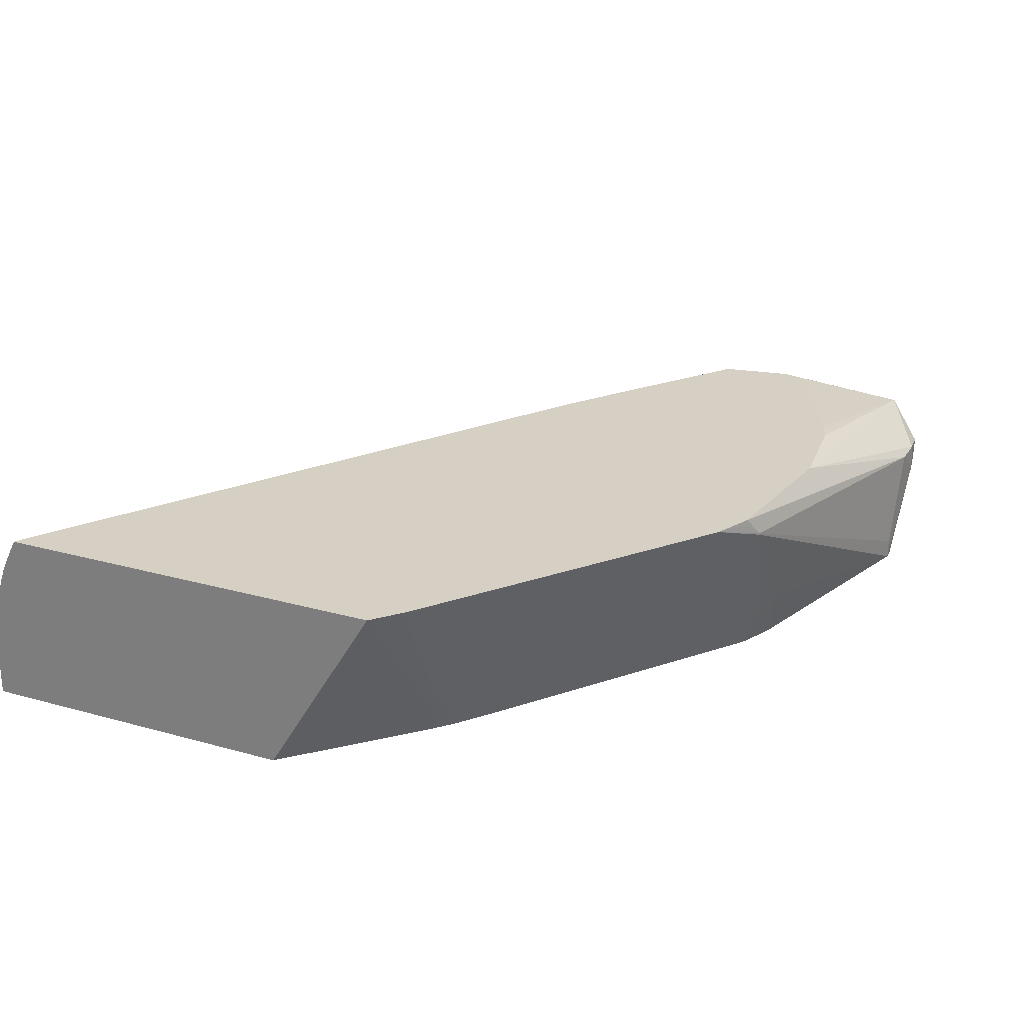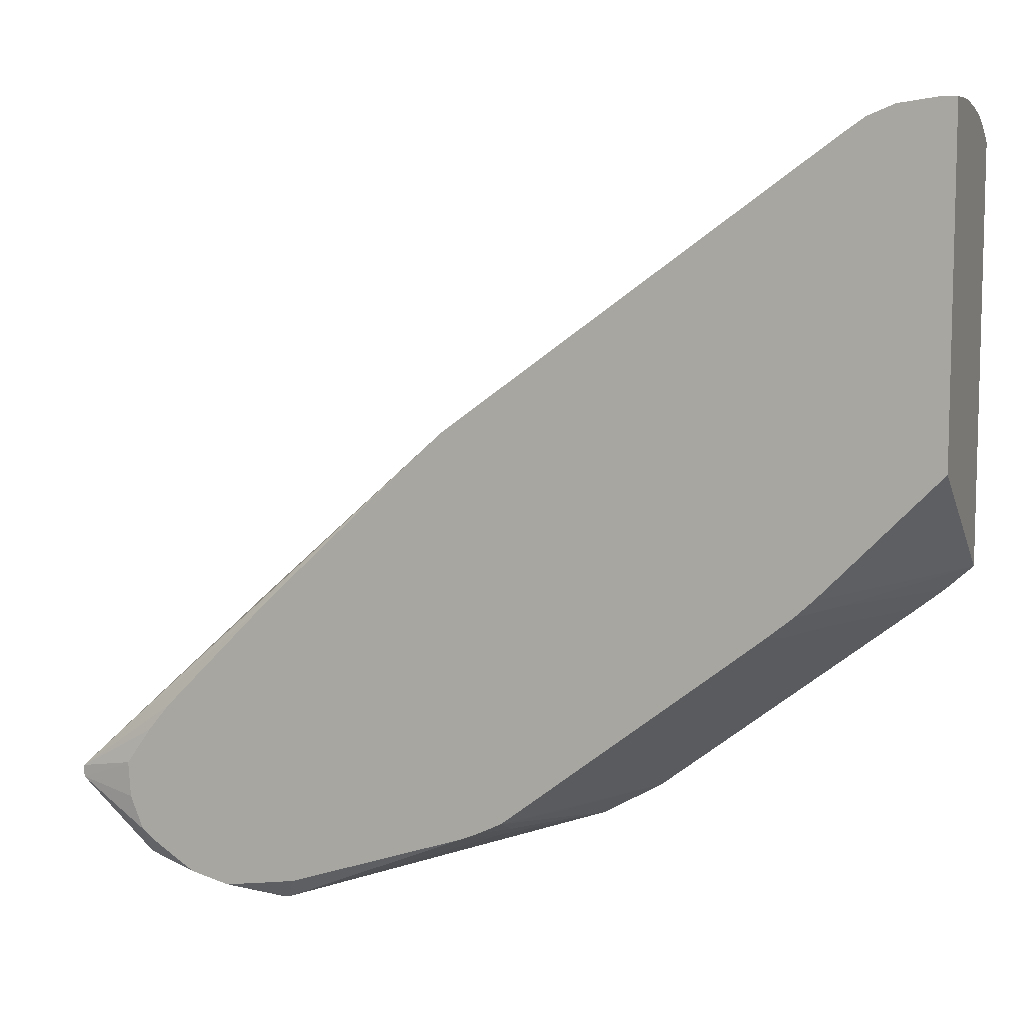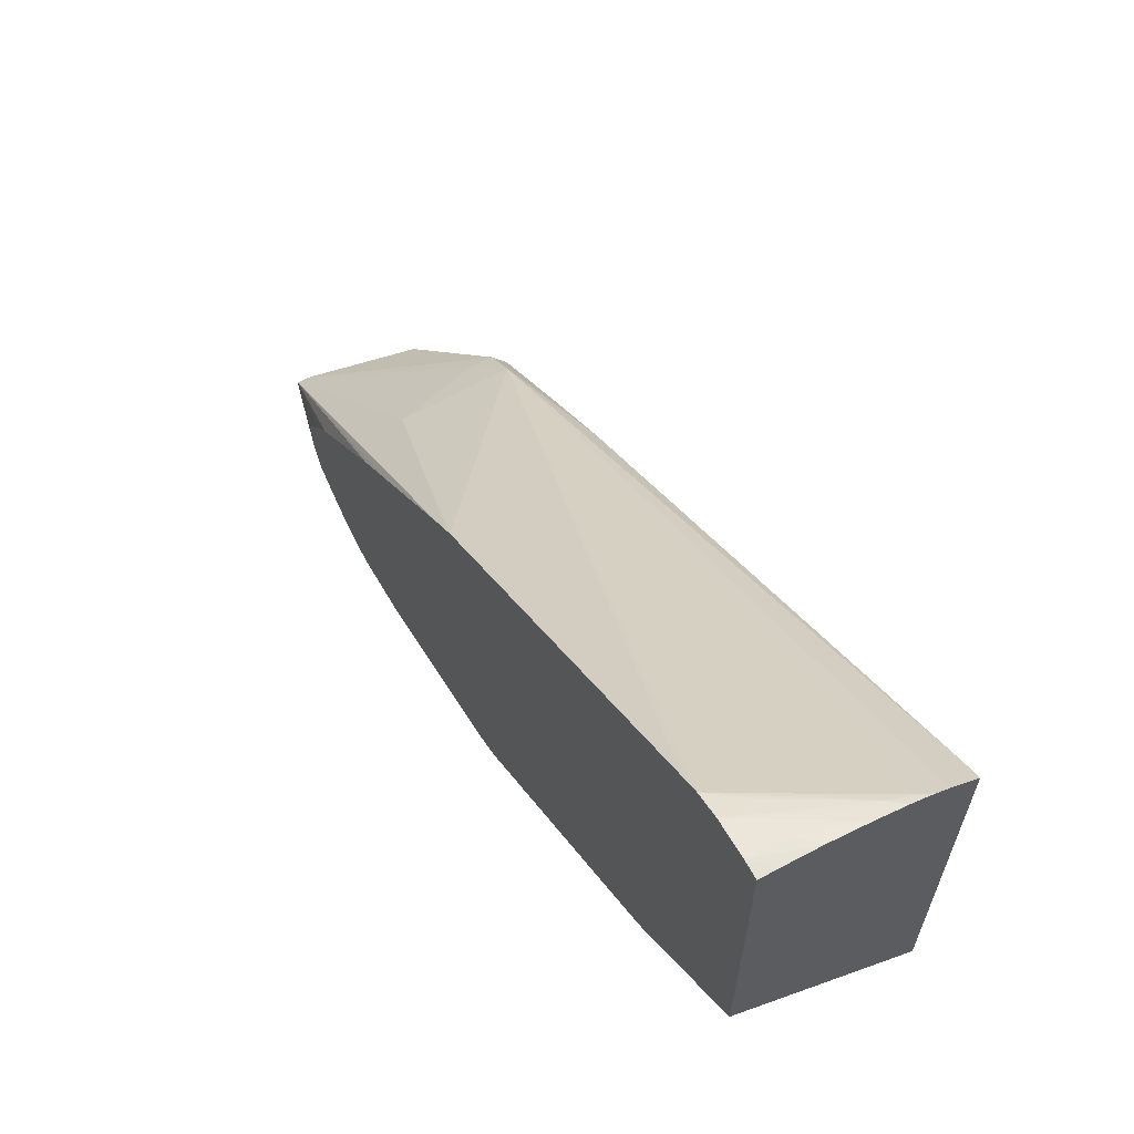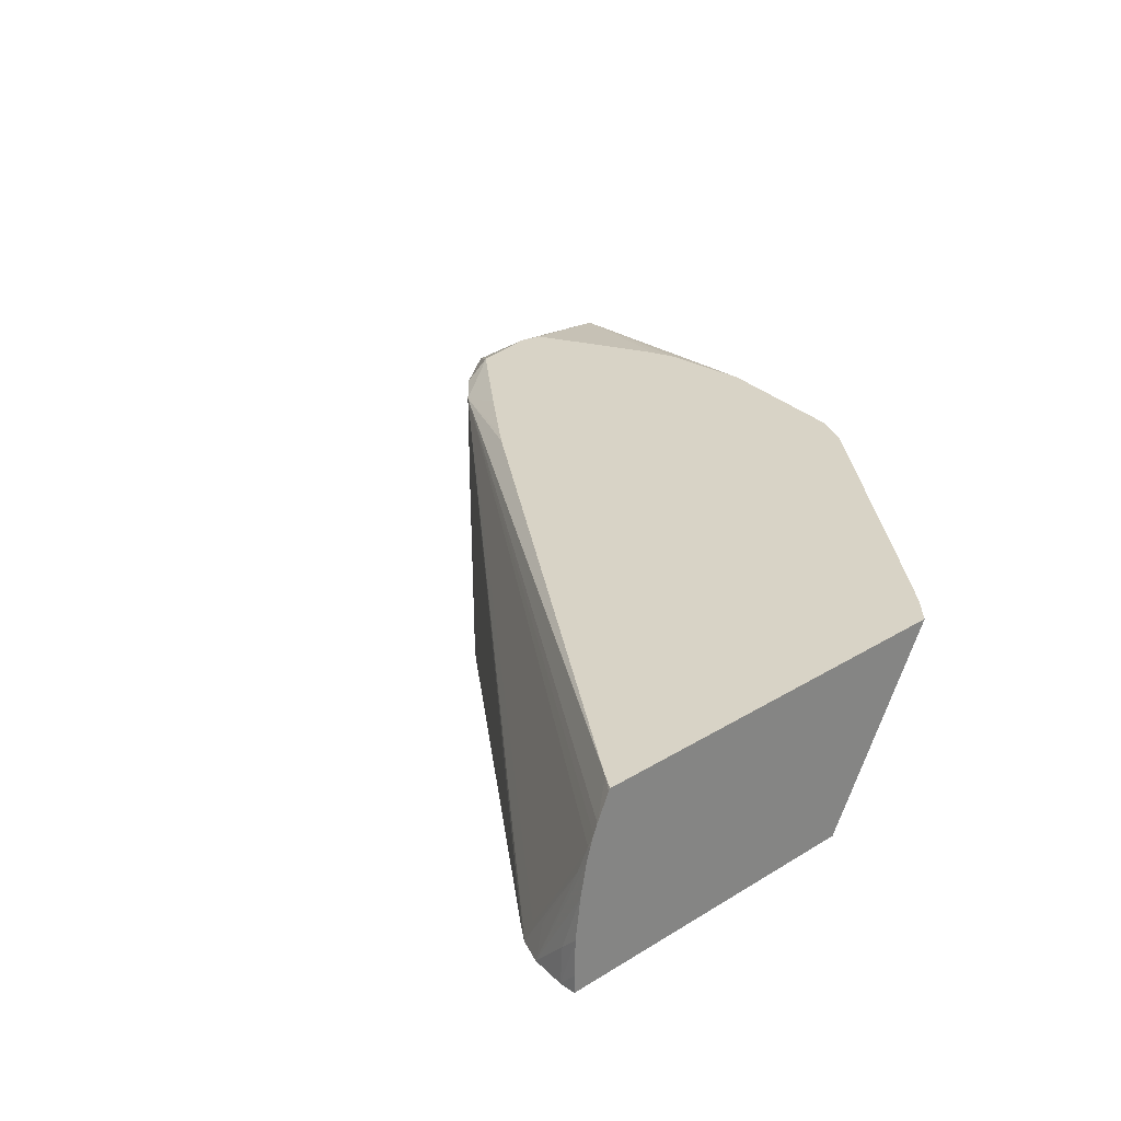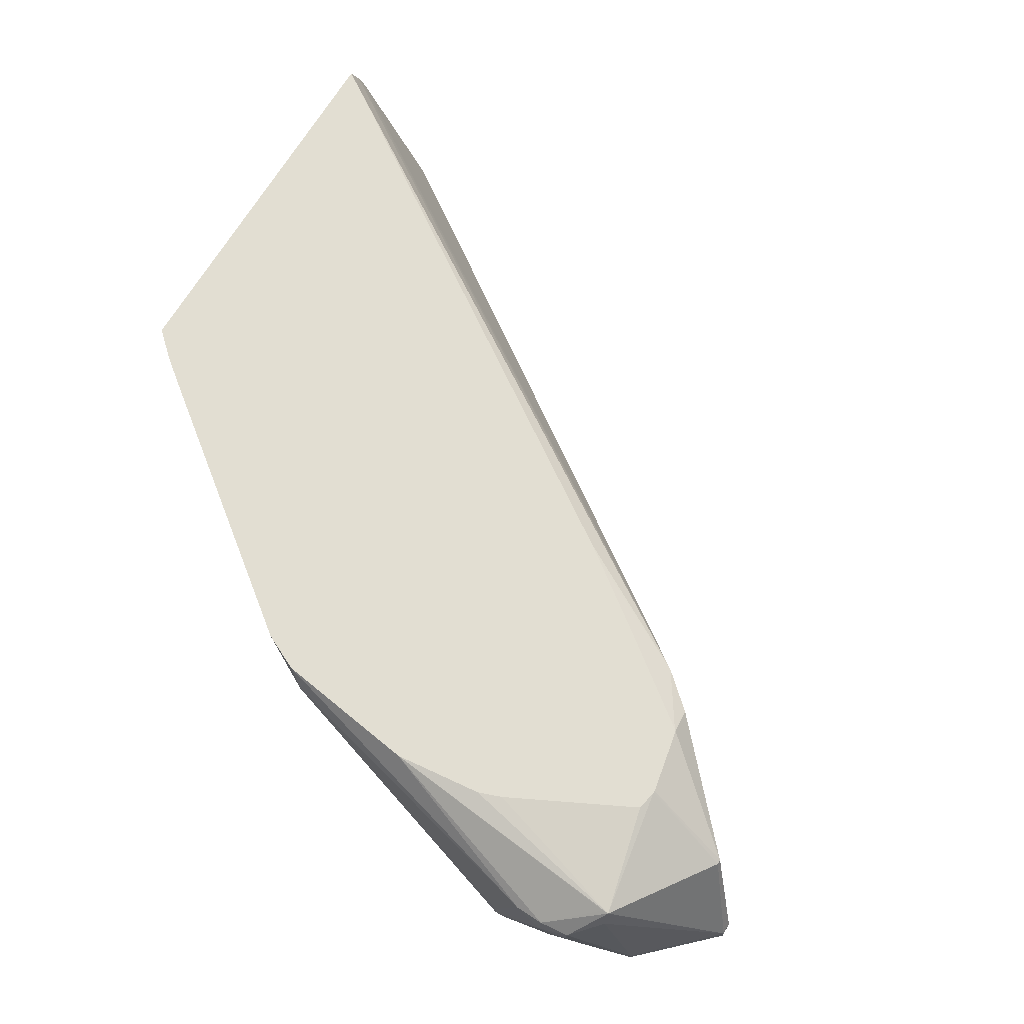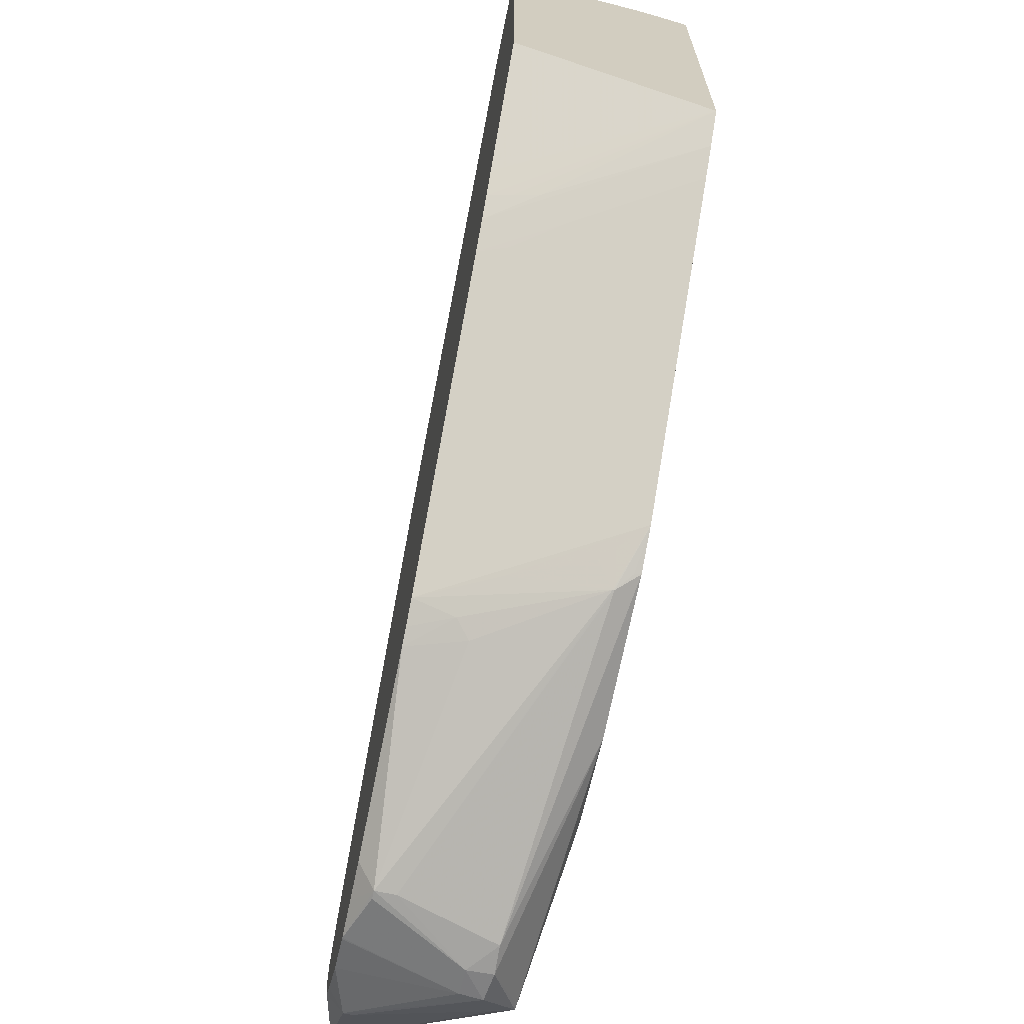
<metadata>
{"format":"obj","ext":"obj","renderer":"f3d","projection":"perspective","resolution":1024,"background":"white","views":[{"elev":26.3,"azim":-66.2,"up":"+Z"},{"elev":8.7,"azim":-161.0,"up":"+Y"},{"elev":64.1,"azim":-118.7,"up":"+Y"},{"elev":28.0,"azim":-133.3,"up":"+Z"},{"elev":67.9,"azim":30.7,"up":"+Z"},{"elev":-67.5,"azim":-102.2,"up":"+Y"}]}
</metadata>
<code>
v 14.14 7.133 8.591
v 14.14 7.133 8.578
v 13.87 7.133 8.856
v 13.87 7.116 9.435
v 14.14 7.103 9.17
v 14.15 7.132 8.578
v 13.87 7.133 8.578
v 13.87 7.028 10.07
v 14.72 7.045 8.591
v 14.72 7.046 8.578
v 13.87 1.902 8.578
v 13.87 6.928 10.57
v 14.73 6.914 9.143
v 14.73 7.043 8.578
v 14.06 6.913 10.33
v 13.87 0.1144 11.54
v 15.45 0.2838 8.578
v 13.87 6.862 10.79
v 15.14 6.872 8.578
v 13.93 6.844 10.76
v 14.54 6.862 9.652
v 15.14 6.871 8.591
v 14.25 -0.2306 11.54
v 13.87 6.517 11.54
v 15.75 -0.01672 8.578
v 15.63 -0.1156 8.951
v 15.52 -0.2208 9.337
v 13.87 6.802 10.95
v 24.9 -0.7129 11.24
v 15.43 6.668 8.578
v 15.04 6.807 8.931
v 14.3 -0.2727 11.54
v 13.87 6.54 11.5
v 14.12 6.36 11.54
v 16.03 -0.2776 8.578
v 16.02 -0.2813 8.591
v 13.87 6.737 11.11
v 22.65 0.4903 11.54
v 22.93 0.2813 11.54
v 23.98 -0.5113 11.54
v 25.5 -1.68 11.54
v 25.48 -1.242 11.26
v 25.49 -1.242 10.91
v 24.9 -0.7129 11.16
v 21.45 2.214 8.578
v 21.22 2.387 8.578
v 20.77 2.717 8.578
v 20.52 2.904 8.578
v 19.8 3.436 8.578
v 15.87 6.345 8.578
v 15.44 6.663 8.578
v 14.23 6.285 11.54
v 14.69 -0.5855 11.54
v 16.43 -0.6078 8.578
v 15.75 -0.6078 9.749
v 25.52 -1.705 11.54
v 27.18 -3.025 10.66
v 27.81 -3.535 8.994
v 27.81 -3.535 8.8
v 24.88 -0.6981 9.413
v 21.59 2.092 8.578
v 17.22 -2.549 11.54
v 16.25 -0.6709 9.028
v 15.64 -0.6944 10.13
v 20.52 -3.785 8.578
v 16.94 -1.001 8.578
v 25.72 -2.777 11.54
v 27.18 -3.103 10.66
v 27.81 -3.725 8.994
v 27.81 -3.725 8.8
v 26.88 -3.354 8.578
v 26.49 -2.778 8.578
v 26.15 -2.359 8.578
v 24.41 -0.5868 8.578
v 23.81 -0.005594 8.578
v 21.9 1.803 8.578
v 18.98 -3.695 11.05
v 18.22 -3.321 11.53
v 18.23 -3.333 11.54
v 20.88 -3.964 8.578
v 20.56 -4.037 9.221
v 19.63 -4.211 11.19
v 19.9 -3.829 9.751
v 18.78 -3.761 11.54
v 25.72 -2.813 11.54
v 26.05 -4.869 11.23
v 26.62 -4.878 8.984
v 26.06 -4.985 10.91
v 26.85 -3.914 8.578
v 26.88 -3.374 8.578
v 26.62 -4.878 8.838
v 26.64 -4.444 8.578
v 21.13 -4.076 8.578
v 20.79 -4.21 9.447
v 19.63 -4.211 11.21
v 18.79 -3.766 11.54
v 19.36 -3.919 10.93
v 24.21 -5.402 8.851
v 24.21 -5.404 9.17
v 25.65 -3.143 11.54
v 25.94 -4.869 11.23
v 25.13 -5.477 10.74
v 25.61 -5.425 10.68
v 23.6 -4.154 11.54
v 23.21 -4.29 11.54
v 21.76 -4.432 11.54
v 26.38 -4.653 8.578
v 25.58 -5.423 10.33
v 25.77 -5.059 8.578
v 24.01 -5.043 8.578
v 24.67 -5.454 10.72
v 19.39 -4.062 11.54
v 19.4 -4.078 11.44
v 24.6 -5.136 8.578
v 25.16 -5.216 8.578
v 24.34 -5.402 8.851
v 25.13 -5.5 10.33
v 25.18 -5.211 8.578
f 1 2 7
f 1 7 3
f 1 3 4
f 1 4 5
f 1 5 6
f 1 6 2
f 2 6 10
f 2 10 14
f 2 14 19
f 2 19 30
f 2 30 51
f 2 51 50
f 2 50 49
f 2 49 48
f 2 48 47
f 2 47 46
f 2 46 45
f 2 45 61
f 2 61 76
f 2 76 75
f 2 75 74
f 2 74 73
f 2 73 72
f 2 72 71
f 2 71 90
f 2 90 89
f 2 89 92
f 2 92 107
f 2 107 109
f 2 109 118
f 2 118 115
f 2 115 114
f 2 114 110
f 2 110 93
f 2 93 80
f 2 80 65
f 2 65 66
f 2 66 54
f 2 54 35
f 2 35 25
f 2 25 17
f 2 17 11
f 2 11 7
f 3 7 11
f 3 11 16
f 3 16 24
f 3 24 33
f 3 33 37
f 3 37 28
f 3 28 18
f 3 18 12
f 3 12 8
f 3 8 4
f 4 8 5
f 5 8 9
f 5 9 10
f 5 10 6
f 8 12 9
f 9 13 14
f 9 14 10
f 9 12 15
f 9 15 13
f 11 17 16
f 12 18 15
f 13 19 14
f 13 15 19
f 15 18 20
f 15 20 21
f 15 21 22
f 15 22 19
f 16 23 32
f 16 32 53
f 16 53 62
f 16 62 79
f 16 79 84
f 16 84 96
f 16 96 112
f 16 112 106
f 16 106 105
f 16 105 104
f 16 104 100
f 16 100 85
f 16 85 67
f 16 67 56
f 16 56 41
f 16 41 40
f 16 40 39
f 16 39 38
f 16 38 52
f 16 52 34
f 16 34 24
f 16 17 25
f 16 25 26
f 16 26 27
f 16 27 23
f 18 28 20
f 19 22 29
f 19 29 30
f 20 28 29
f 20 29 21
f 21 29 31
f 21 31 22
f 22 31 29
f 23 27 32
f 24 34 33
f 25 35 26
f 26 35 27
f 27 35 36
f 27 36 32
f 28 37 29
f 29 38 39
f 29 39 40
f 29 40 41
f 29 41 42
f 29 42 43
f 29 43 44
f 29 44 45
f 29 45 46
f 29 46 47
f 29 47 48
f 29 48 49
f 29 49 50
f 29 50 51
f 29 51 30
f 29 37 34
f 29 34 52
f 29 52 38
f 32 36 54
f 32 54 55
f 32 55 53
f 33 34 37
f 35 54 36
f 41 56 42
f 42 56 57
f 42 57 58
f 42 58 43
f 43 58 59
f 43 59 60
f 43 60 44
f 44 60 45
f 45 60 61
f 53 55 63
f 53 63 64
f 53 64 65
f 53 65 62
f 54 63 55
f 54 66 63
f 56 67 57
f 57 68 69
f 57 69 58
f 57 67 68
f 58 69 70
f 58 70 59
f 59 70 90
f 59 90 71
f 59 71 72
f 59 72 73
f 59 73 74
f 59 74 75
f 59 75 76
f 59 76 61
f 59 61 60
f 62 77 78
f 62 78 79
f 62 65 77
f 63 66 64
f 64 66 65
f 65 80 81
f 65 81 82
f 65 82 83
f 65 83 84
f 65 84 77
f 67 85 68
f 68 85 86
f 68 86 69
f 69 87 91
f 69 91 70
f 69 86 88
f 69 88 87
f 70 89 90
f 70 91 92
f 70 92 89
f 77 84 78
f 78 84 79
f 80 93 81
f 81 93 94
f 81 94 82
f 82 95 96
f 82 96 84
f 82 84 97
f 82 97 83
f 82 94 98
f 82 98 99
f 82 99 95
f 83 97 84
f 85 100 86
f 86 101 102
f 86 102 103
f 86 103 88
f 86 100 104
f 86 104 105
f 86 105 106
f 86 106 101
f 87 88 103
f 87 103 91
f 91 107 92
f 91 103 108
f 91 108 109
f 91 109 107
f 93 110 98
f 93 98 94
f 95 99 111
f 95 111 112
f 95 112 113
f 95 113 96
f 96 113 112
f 98 110 114
f 98 114 115
f 98 115 116
f 98 116 117
f 98 117 99
f 99 117 111
f 101 106 102
f 102 111 117
f 102 117 103
f 102 106 111
f 103 117 108
f 106 112 111
f 108 117 116
f 108 116 115
f 108 115 118
f 108 118 109

</code>
